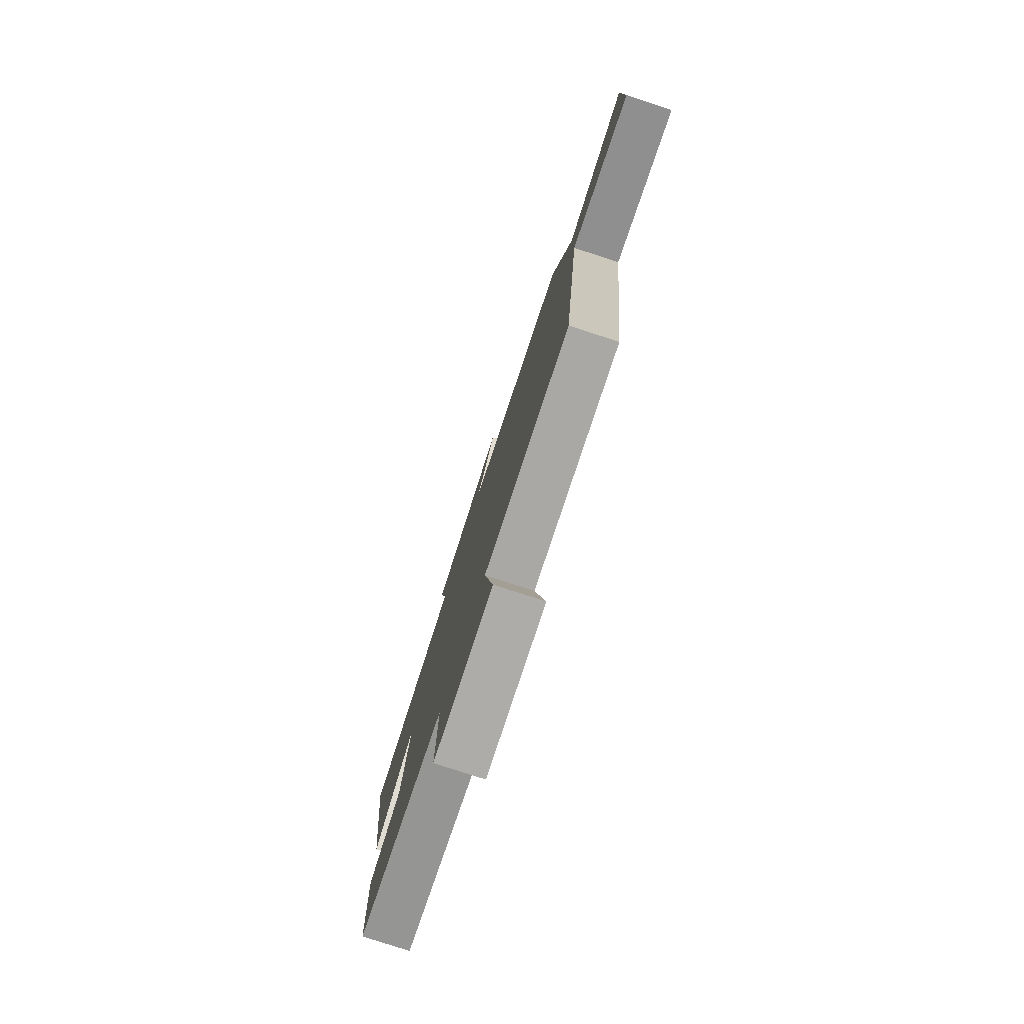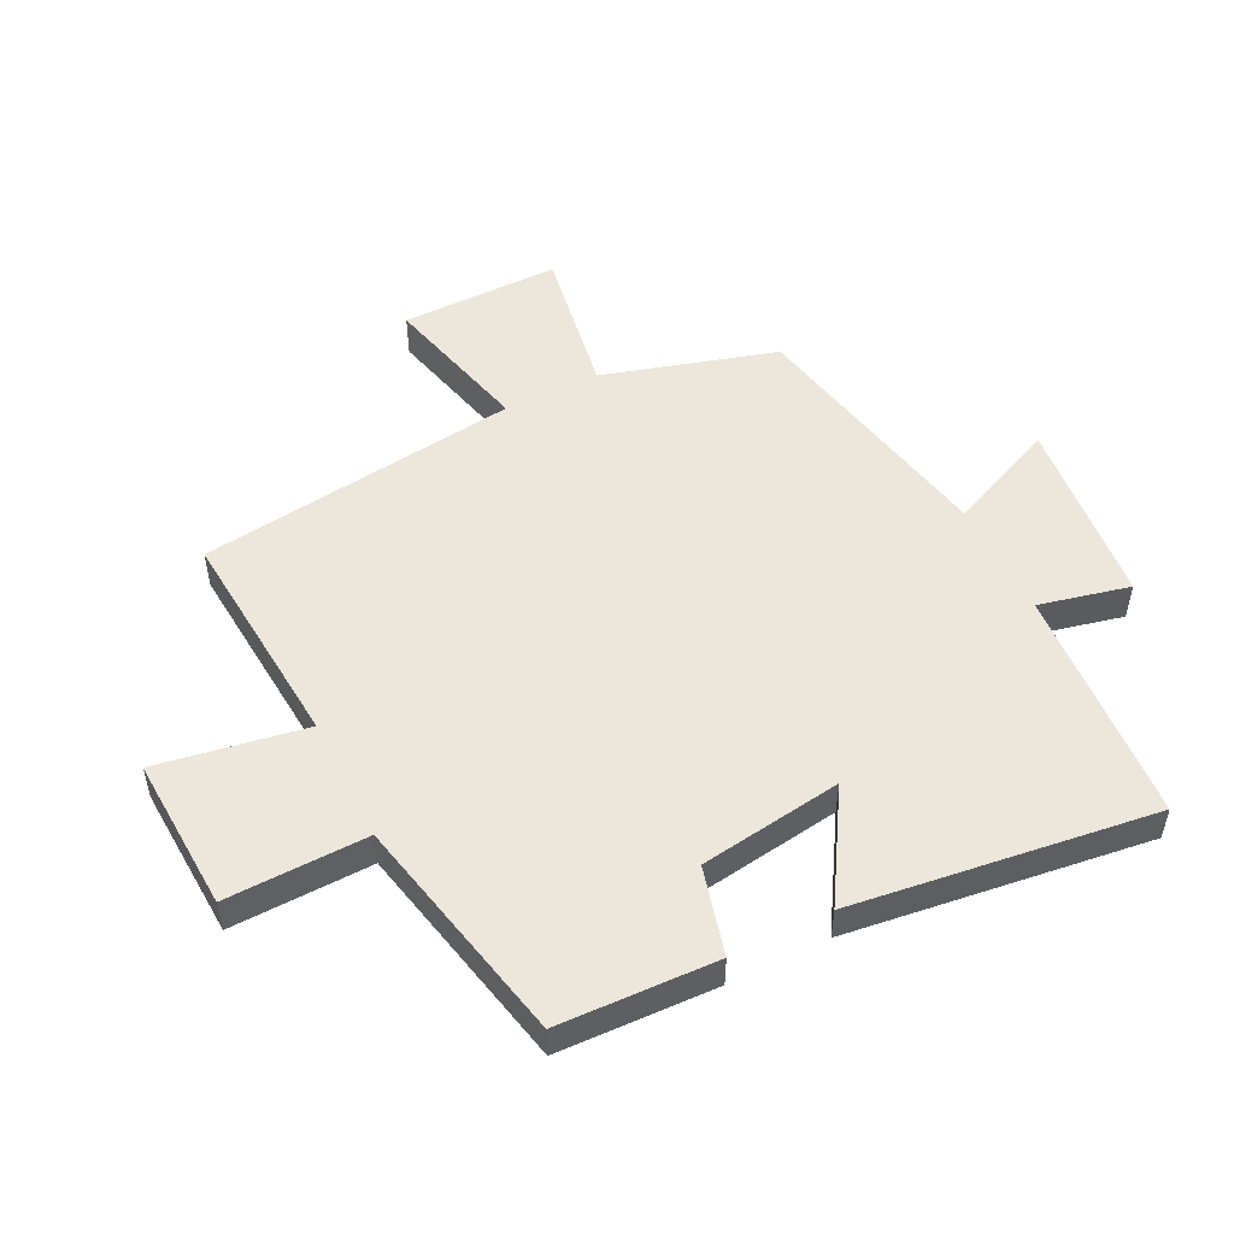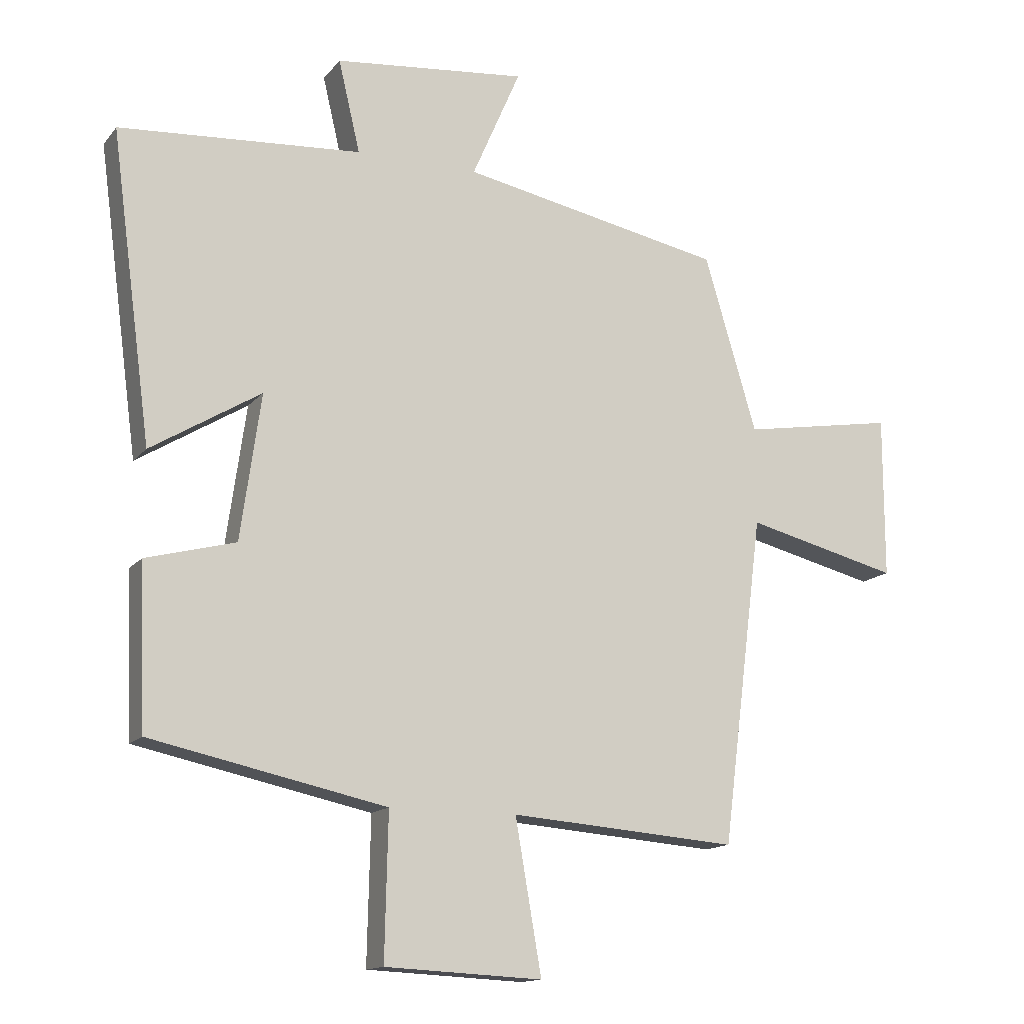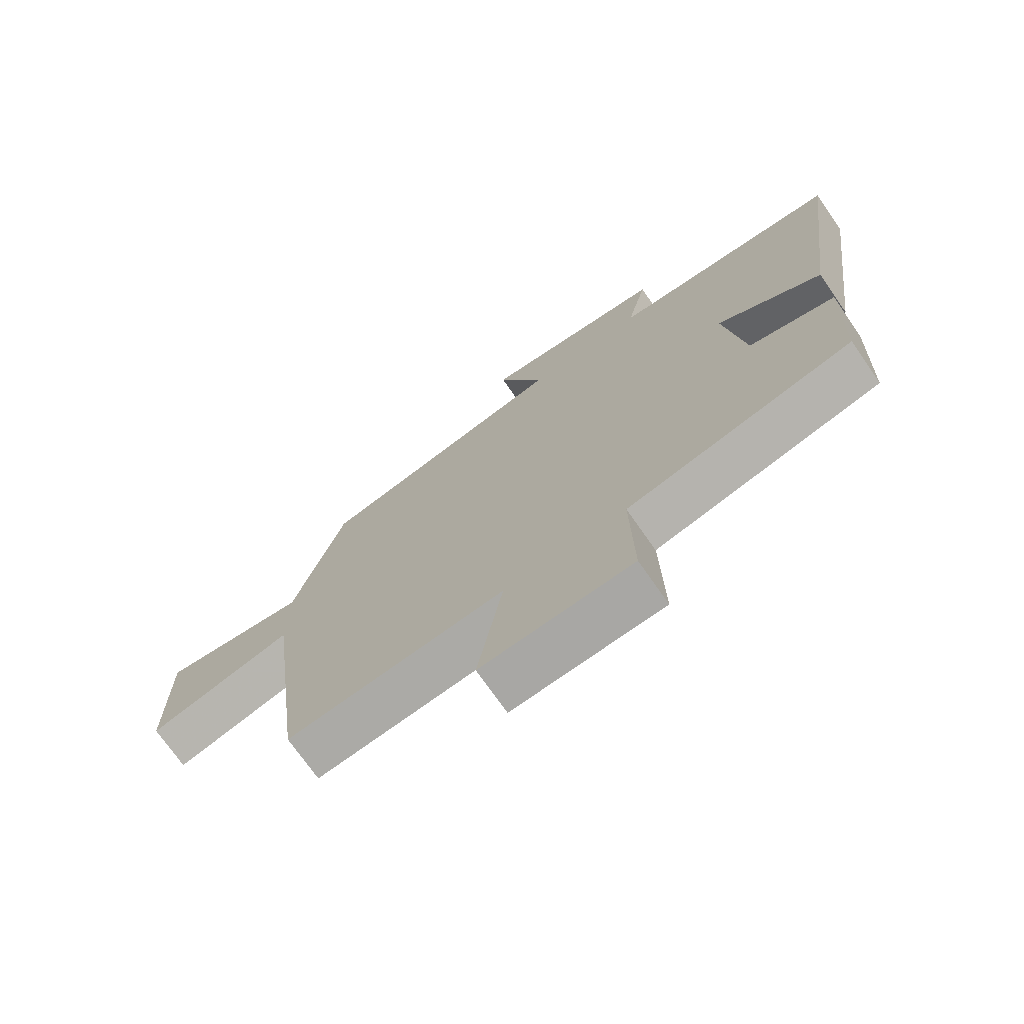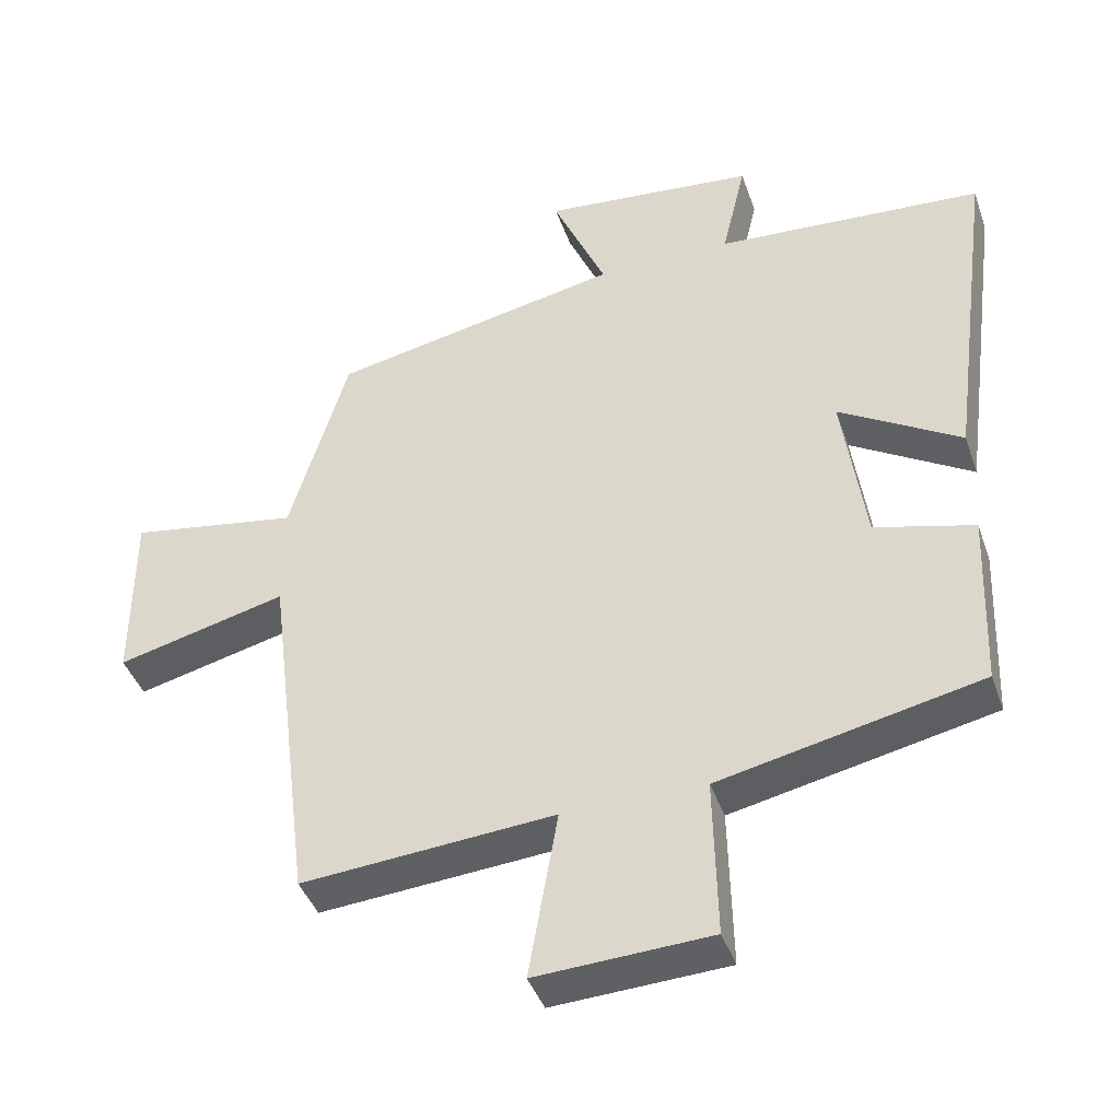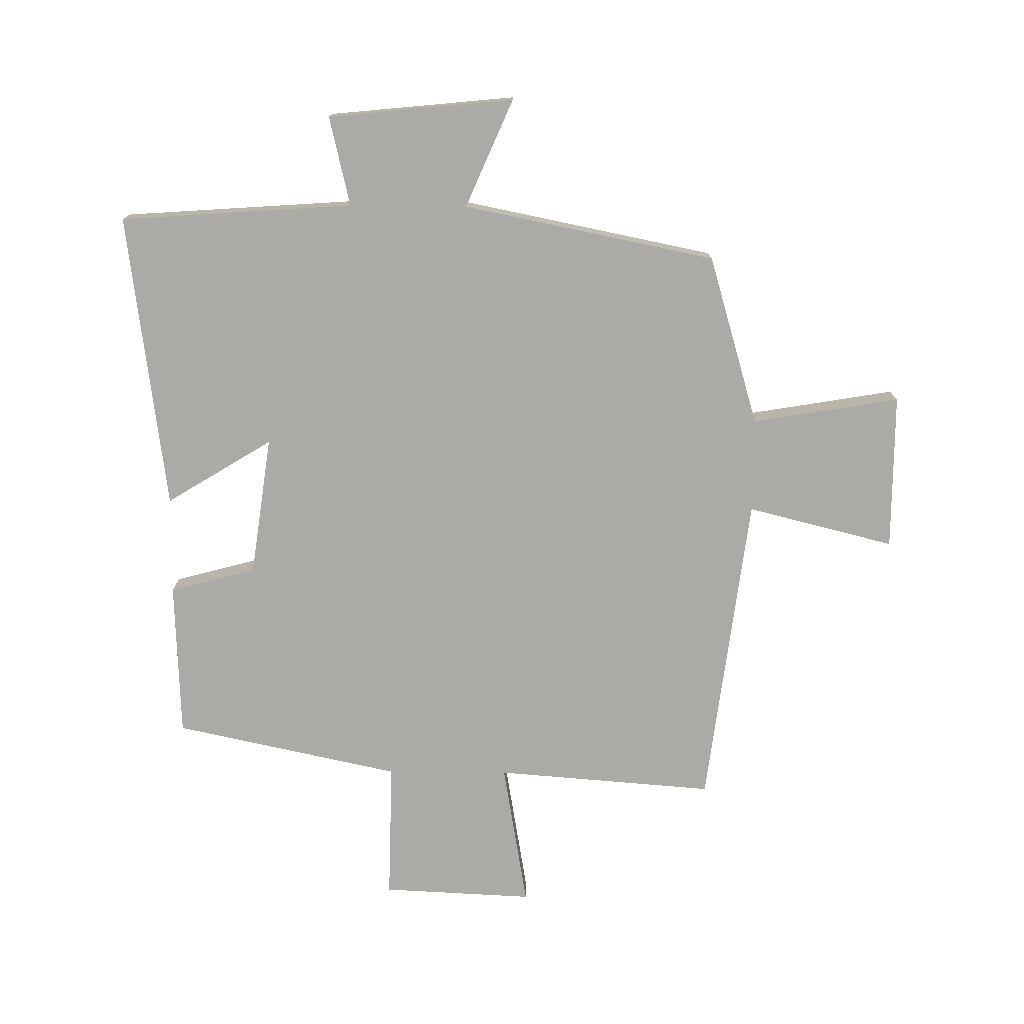
<metadata>
{"format":"obj","ext":"obj","renderer":"f3d","projection":"perspective","resolution":1024,"background":"white","views":[{"elev":-79.4,"azim":72.0,"up":"+Z"},{"elev":51.8,"azim":-116.6,"up":"+Y"},{"elev":-14.2,"azim":-24.3,"up":"+Z"},{"elev":-72.8,"azim":-145.1,"up":"+Z"},{"elev":-42.0,"azim":-161.5,"up":"+Z"},{"elev":-75.8,"azim":-0.5,"up":"+Y"}]}
</metadata>
<code>
v 0.418 0.07 0.417
v 0.5 0.07 0.14
v 0.74 0.07 0.18
v 0.74 0.07 -0.074
v 0.5 0.07 -0.014
v 0.435 0.07 -0.528
v 0.078 0.07 -0.5
v 0.119 0.07 -0.738
v -0.127 0.07 -0.726
v -0.122 0.07 -0.5
v -0.49 0.07 -0.421
v -0.5 0.07 -0.168
v -0.36 0.07 -0.131
v -0.328 0.07 0.097
v -0.5 0.07 -0.008
v -0.564 0.07 0.474
v -0.185 0.07 0.5
v -0.219 0.07 0.645
v 0.083 0.07 0.675
v 0.007 0.07 0.5
v 0.418 0 0.417
v 0.5 0 0.14
v 0.74 0 0.18
v 0.74 0 -0.074
v 0.5 0 -0.014
v 0.435 0 -0.528
v 0.078 0 -0.5
v 0.119 0 -0.738
v -0.127 0 -0.726
v -0.122 0 -0.5
v -0.49 0 -0.421
v -0.5 0 -0.168
v -0.36 0 -0.131
v -0.328 0 0.097
v -0.5 0 -0.008
v -0.564 0 0.474
v -0.185 0 0.5
v -0.219 0 0.645
v 0.083 0 0.675
v 0.007 0 0.5
f 17 18 19 20
f 16 17 20
f 15 16 20
f 14 15 20
f 20 1 2
f 14 20 2
f 13 14 2
f 10 11 12 13
f 10 13 2 3
f 7 8 9 10
f 5 6 7
f 5 7 10
f 3 4 5
f 3 5 10
f 40 39 38 37
f 40 37 36
f 40 36 35
f 40 35 34
f 22 21 40
f 22 40 34
f 22 34 33
f 33 32 31 30
f 23 22 33 30
f 30 29 28 27
f 27 26 25
f 30 27 25
f 25 24 23
f 30 25 23
f 1 21 22 2
f 2 22 23 3
f 3 23 24 4
f 4 24 25 5
f 5 25 26 6
f 6 26 27 7
f 7 27 28 8
f 8 28 29 9
f 9 29 30 10
f 10 30 31 11
f 11 31 32 12
f 12 32 33 13
f 13 33 34 14
f 14 34 35 15
f 15 35 36 16
f 16 36 37 17
f 17 37 38 18
f 18 38 39 19
f 19 39 40 20
f 20 40 21 1

</code>
